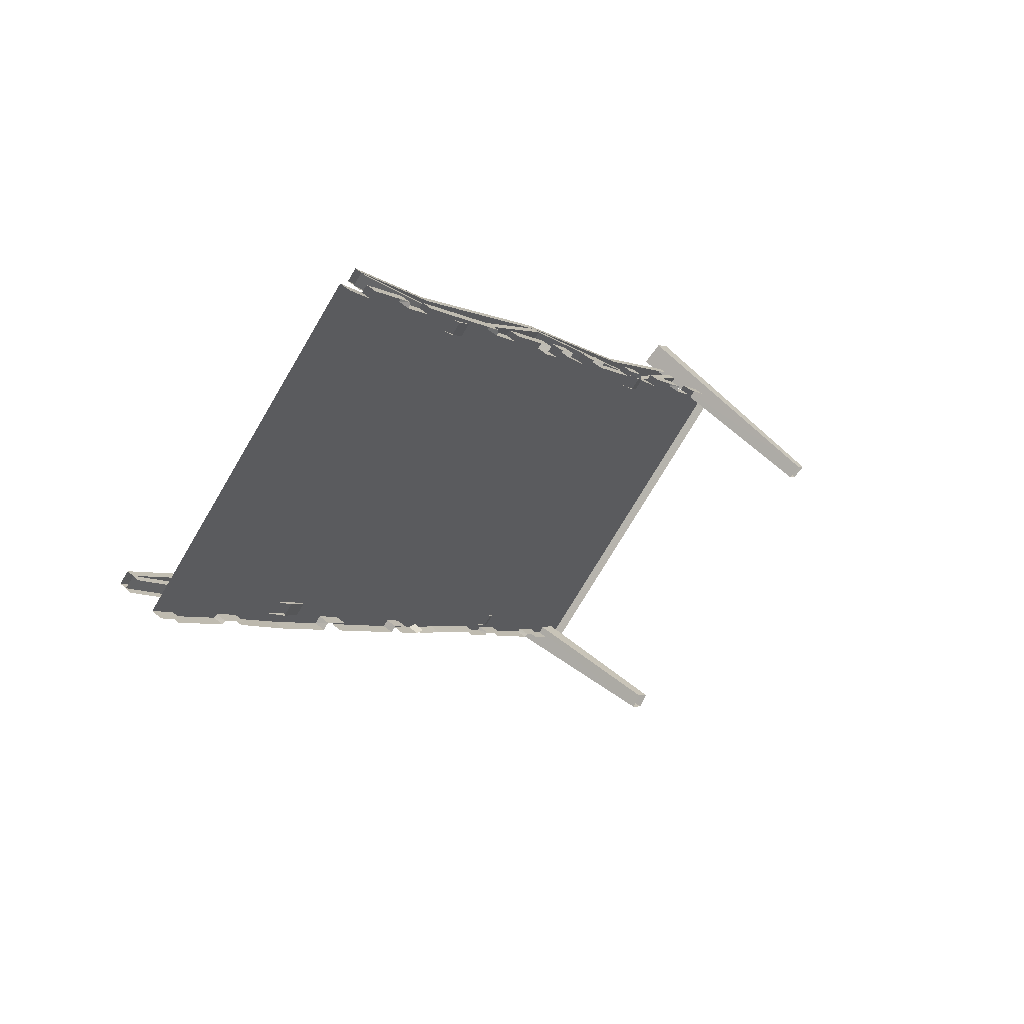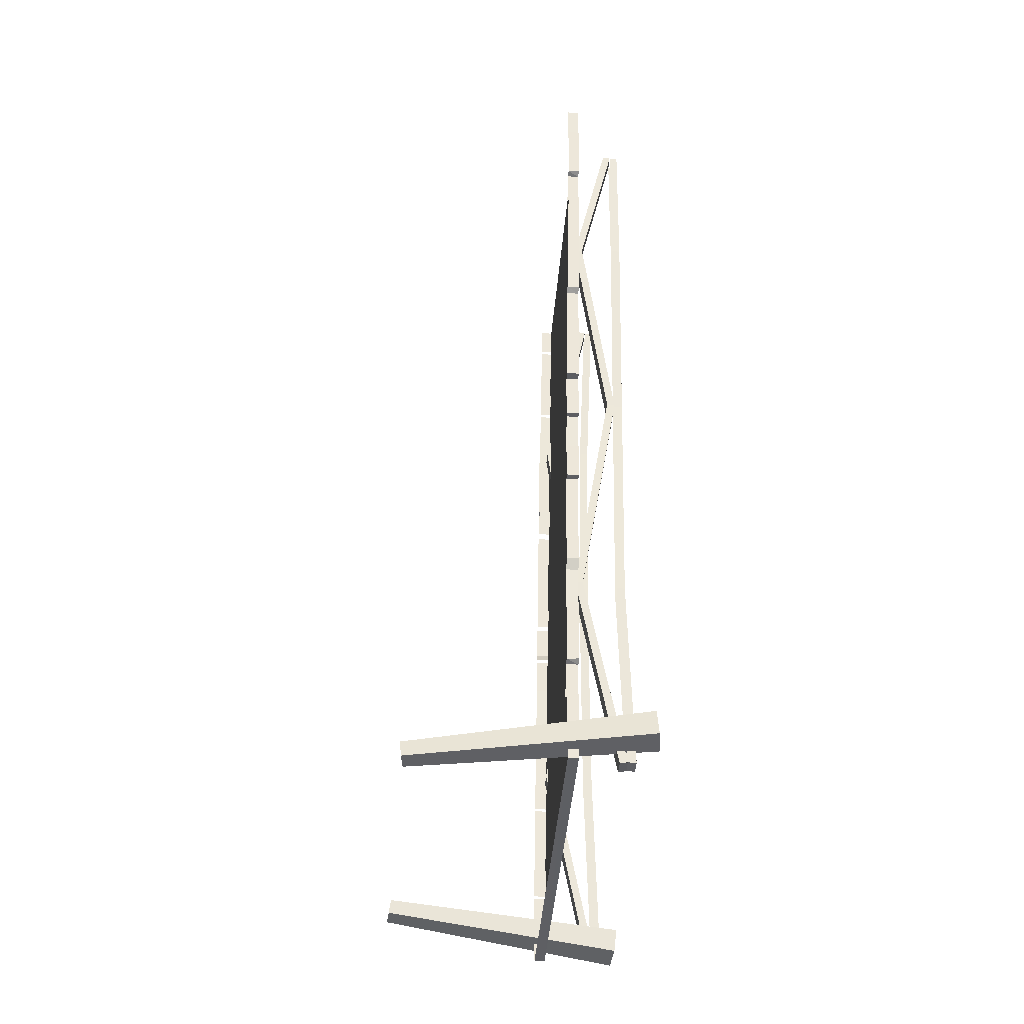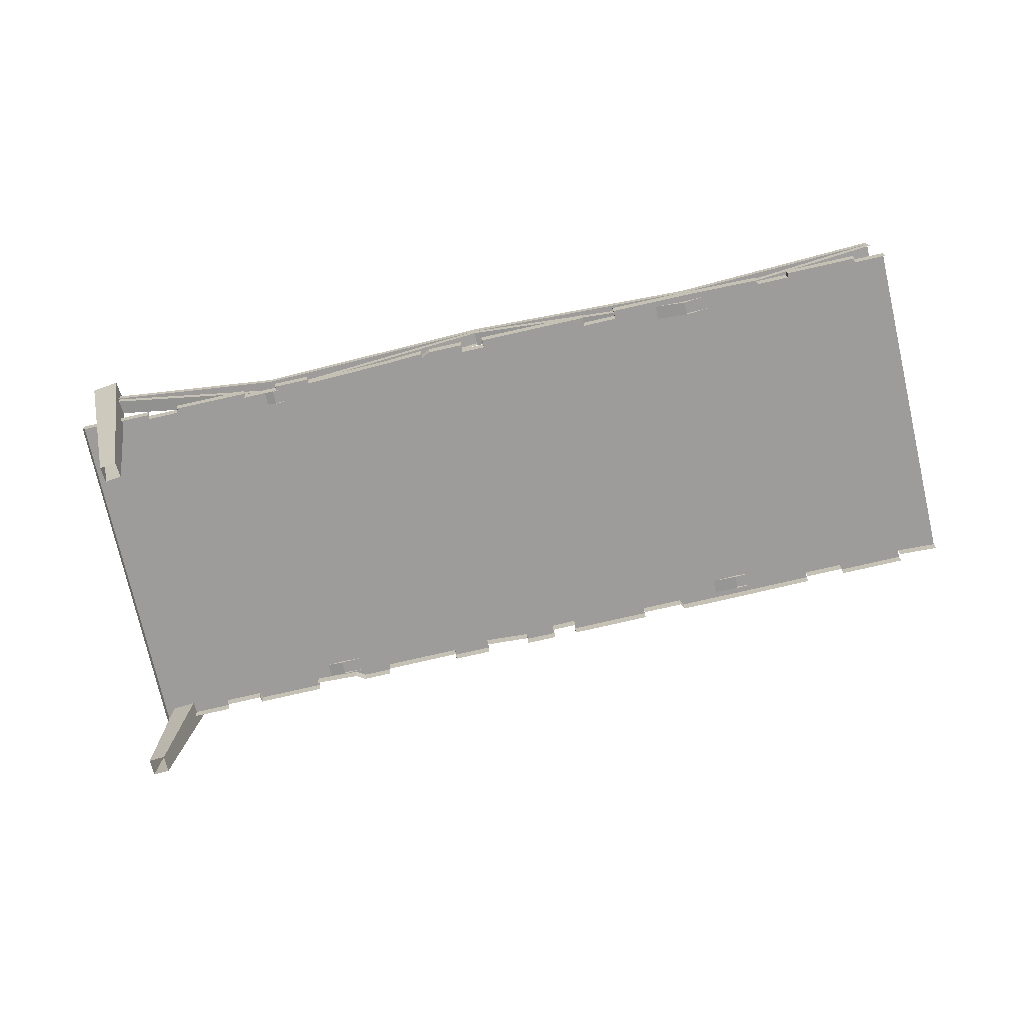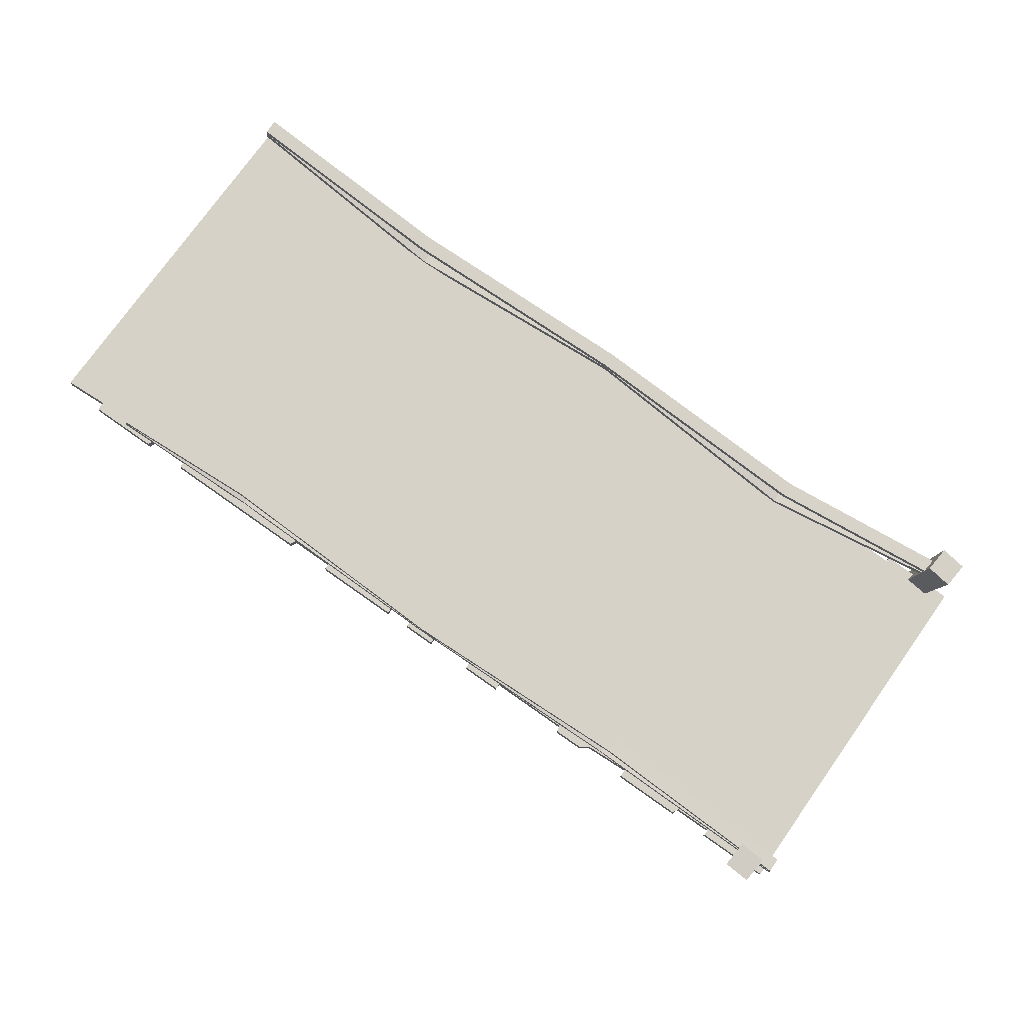
<metadata>
{"format":"obj","ext":"obj","renderer":"f3d","projection":"perspective","resolution":1024,"background":"white","views":[{"elev":59.1,"azim":-50.2,"up":"+Z"},{"elev":-4.4,"azim":84.8,"up":"+Z"},{"elev":-69.2,"azim":-114.3,"up":"+Y"},{"elev":76.5,"azim":88.7,"up":"+Y"}]}
</metadata>
<code>
g polySurface744
v -288.7 -256.9 417
v -646 -144.8 823.4
v -315.4 -256.9 397.5
v -619.3 -144.7 842.9
v -316.8 -274.7 399.5
v -646 -144.8 823.4
v -646 -162.6 823.4
v -315.4 -256.9 397.5
v -619.3 -162.6 842.9
v -288.7 -256.9 417
v -290.1 -274.6 419
v -619.3 -144.7 842.9
v -619.3 -144.7 842.9
v -955.3 -184.6 1281
v -646 -144.8 823.4
v -928.6 -184.6 1300
v -646 -162.6 823.4
v -955.3 -184.6 1281
v -955.5 -202.3 1281
v -646 -144.8 823.4
v -928.8 -202.2 1300
v -619.3 -144.7 842.9
v -619.3 -162.6 842.9
v -928.6 -184.6 1300
v -51.09 -188.8 15.09
v -315.4 -256.9 397.5
v -77.76 -188.9 -4.394
v -288.7 -256.9 417
v -77.3 -206.5 -5.052
v -315.4 -256.9 397.5
v -316.8 -274.7 399.5
v -77.76 -188.9 -4.394
v -290.1 -274.6 419
v -51.09 -188.8 15.09
v -50.61 -206.5 14.43
v -288.7 -256.9 417
v -280.2 -160.6 404.9
v -648 -126.6 826.1
v -306.9 -160.6 385.5
v -621.3 -126.6 845.5
v -957.5 -88.67 1283
v -930.8 -88.61 1303
v -1263 -39.27 1675
v -1236 -39.21 1694
v -958.2 -106.9 1284
v -1263 -39.27 1675
v -1264 -57.46 1676
v -957.5 -88.67 1283
v -648.7 -144.8 827.1
v -648 -126.6 826.1
v -307.6 -178.8 386.5
v -306.9 -160.6 385.5
v -1237 -57.4 1695
v -930.8 -88.61 1303
v -931.5 -106.8 1304
v -1236 -39.21 1694
v -621.3 -126.6 845.5
v -622 -144.8 846.6
v -280.2 -160.6 404.9
v -280.9 -178.7 405.9
v -49.78 -170.5 13.2
v -306.9 -160.6 385.5
v -76.47 -170.6 -6.302
v -280.2 -160.6 404.9
v -77.17 -188.8 -5.27
v -306.9 -160.6 385.5
v -307.6 -178.8 386.5
v -76.47 -170.6 -6.302
v -280.9 -178.7 405.9
v -49.78 -170.5 13.2
v -50.49 -188.7 14.25
v -280.2 -160.6 404.9
v -1240 -74.84 1700
v -928.6 -184.6 1300
v -928.8 -202.2 1300
v -1237 -57.4 1695
v -928.6 -184.6 1300
v -1264 -57.46 1676
v -955.3 -184.6 1281
v -1237 -57.4 1695
v -955.5 -202.3 1281
v -1264 -57.46 1676
v -1267 -74.91 1680
v -955.3 -184.6 1281
v -72.33 -678.5 102.5
v -80.57 -142.1 -29.67
v -101 -681.6 77.26
v -34.53 -137.1 10.79
v -75.16 -126.7 55.82
v -126.2 -675 105.2
v -121.3 -131.8 15.33
v -97.64 -671.9 130.3
v -80.57 -142.1 -29.67
v -126.2 -675 105.2
v -101 -681.6 77.26
v -121.3 -131.8 15.33
v -75.16 -126.7 55.82
v -72.33 -678.5 102.5
v -97.64 -671.9 130.3
v -34.53 -137.1 10.79
v -34.53 -137.1 10.79
v -121.3 -131.8 15.33
v -80.57 -142.1 -29.67
v -75.16 -126.7 55.82
v 599.6 -681.2 527.1
v 679.7 -135.3 545
v 624.4 -680.6 498
v 639.8 -136.2 591.9
v 593.3 -128.1 552.4
v 595.4 -675.4 473.5
v 633.2 -127.2 505.6
v 570.7 -675.9 502.6
v 679.7 -135.3 545
v 595.4 -675.4 473.5
v 624.4 -680.6 498
v 633.2 -127.2 505.6
v 593.3 -128.1 552.4
v 599.6 -681.2 527.1
v 570.7 -675.9 502.6
v 639.8 -136.2 591.9
v 639.8 -136.2 591.9
v 633.2 -127.2 505.6
v 679.7 -135.3 545
v 593.3 -128.1 552.4
v -320 -198.4 1742
v 46.32 -161.3 1323
v 19.63 -161.4 1303
v -293.3 -198.4 1762
v 318.6 -275.8 861
v 656.3 -217.8 480.8
v 629.7 -217.9 461.4
v 345.3 -275.7 880.5
v -320.3 -180.5 1743
v 47.57 -143.6 1321
v -293.6 -180.4 1762
v 20.89 -143.7 1302
v -293.3 -198.4 1762
v 47.57 -143.6 1321
v 46.32 -161.3 1323
v -293.6 -180.4 1762
v 19.63 -161.4 1303
v -320.3 -180.5 1743
v -320 -198.4 1742
v 20.89 -143.7 1302
v 20.89 -143.7 1302
v 346.1 -258.1 879.3
v 47.57 -143.6 1321
v 319.4 -258.1 859.8
v 46.32 -161.3 1323
v 346.1 -258.1 879.3
v 345.3 -275.7 880.5
v 47.57 -143.6 1321
v 318.6 -275.8 861
v 20.89 -143.7 1302
v 19.63 -161.4 1303
v 319.4 -258.1 859.8
v 628 -199.9 463.7
v 656.3 -217.8 480.8
v 654.6 -199.8 483.1
v 629.7 -217.9 461.4
v 628.7 -181.7 462.6
v 655.4 -181.6 482.1
v -507.7 -82.44 2029
v -293.6 -180.4 1762
v -481 -82.38 2049
v -320.3 -180.5 1743
v -482.3 -100 2051
v -293.6 -180.4 1762
v -293.3 -198.4 1762
v -481 -82.38 2049
v -320 -198.4 1742
v -507.7 -82.44 2029
v -509 -100.1 2031
v -320.3 -180.5 1743
v -320.5 -83.18 1743
v 50.96 -126.1 1316
v -293.9 -83.11 1762
v 24.25 -126.2 1297
v 356.3 -163.6 865
v 329.6 -163.6 845.5
v 655.4 -181.6 482.1
v 628.7 -181.7 462.6
v 355.5 -181.8 866
v 655.4 -181.6 482.1
v 654.6 -199.8 483.1
v 356.3 -163.6 865
v 50.25 -144.3 1317
v 50.96 -126.1 1316
v -294.6 -101.3 1763
v -293.9 -83.11 1762
v 628 -199.9 463.7
v 329.6 -163.6 845.5
v 328.9 -181.8 846.5
v 628.7 -181.7 462.6
v 24.25 -126.2 1297
v 23.55 -144.3 1298
v -320.5 -83.18 1743
v -321.2 -101.4 1744
v -507 -64.3 2028
v -293.9 -83.11 1762
v -480.3 -64.23 2048
v -320.5 -83.18 1743
v -481 -82.38 2049
v -293.9 -83.11 1762
v -294.6 -101.3 1763
v -480.3 -64.23 2048
v -321.2 -101.4 1744
v -507 -64.3 2028
v -507.7 -82.44 2029
v -320.5 -83.18 1743
v 629.7 -217.9 461.4
v 319.4 -258.1 859.8
v 318.6 -275.8 861
v 627.5 -200 464.3
v 319.4 -258.1 859.8
v 654.1 -200 483.8
v 346.1 -258.1 879.3
v 627.5 -200 464.3
v 345.3 -275.7 880.5
v 654.1 -200 483.8
v 656.3 -217.8 480.8
v 346.1 -258.1 879.3
v -392 -202.8 1926
v -284.1 -189.5 1778
v -283.9 -218.4 1778
v -391.3 -176.4 1925
v -1229 -159.2 1636
v -612 -150.7 2204
v -1275 -153.5 1700
v -557.9 -157.9 2121
v -458 -169.6 1992
v -450.1 -169.2 2006
v -542.4 -157.8 2132
v -543.1 -184.7 2134
v -449.7 -195.9 2005
v -1123 -172.1 1493
v -403.1 -176.4 1917
v -1077 -177.7 1430
v -1133 -171.9 1488
v -1237 -159.2 1630
v -284.1 -189.5 1778
v -391.3 -176.4 1925
v -980 -191 1273
v -1086 -177.7 1424
v -458 -169.6 1992
v -459 -197.8 1994
v -459 -197.8 1994
v -403.7 -204.6 1918
v -1086 -204.1 1425
v -980 -191 1273
v -1086 -177.7 1424
v -980.7 -219.8 1274
v -1239 -186 1633
v -1133 -171.9 1488
v -1237 -159.2 1630
v -1134 -198.4 1490
v -1124 -200.2 1494
v -1123 -172.1 1493
v -1275 -153.5 1700
v -1230 -187.3 1638
v -1229 -159.2 1636
v -1276 -181.7 1701
v -1123 -172.1 1493
v -1078 -205.9 1431
v -1077 -177.7 1430
v -1124 -200.2 1494
v -613.1 -178.9 2205
v -557.9 -157.9 2121
v -559 -186 2123
v -612 -150.7 2204
v 553.1 -318.5 629.7
v 652.9 -304.3 492.7
v 652.6 -328.3 493.2
v 554.3 -292.2 627.9
v 110.9 -240 1199
v 182.7 -246.6 1138
v 128.8 -240 1212
v 170.5 -246.6 1130
v -557.8 -241.4 714.1
v 53.21 -232.2 1291
v -612.5 -233.9 802.7
v -628.2 -233.9 792.7
v -578.7 -239.9 725
v 3.8 -226.9 1346
v 21.55 -226.9 1359
v 65.11 -232.2 1299
v -646.3 -229.8 849.2
v -31.66 -222.6 1394
v -800.7 -210.7 1064
v -817.8 -210.8 1051
v -660.7 -229.9 837
v -137.9 -208.8 1553
v -12.25 -222.8 1405
v -126.3 -208.8 1562
v -849.5 -204.8 1130
v -197 -201.6 1634
v -284.1 -189.5 1778
v -190.1 -201 1649
v -980 -191 1273
v -865.5 -204.9 1117
v 53.21 -232.2 1291
v 64.56 -260.1 1300
v 52.41 -260.4 1292
v 652.6 -328.3 493.2
v -38.38 -306 -12.08
v -39.44 -329.9 -10.55
v 652.9 -304.3 492.7
v -131.1 -293.5 131.9
v -139.5 -293.6 125.9
v 542.5 -292.2 619.8
v -175 -288.2 191.8
v 490 -285.7 691.7
v 554.3 -292.2 627.9
v -280.8 -275.2 336.1
v -184.5 -288.1 187.2
v -289.2 -275.2 330.1
v 389.8 -273.9 820.9
v 332.3 -266.4 908.1
v -330 -269.2 403.2
v -379.3 -263.2 470.6
v 278.1 -259.7 982.5
v 291.3 -259.9 988.8
v 330.9 -264.8 934.4
v -387.7 -263.2 464.4
v -338.2 -269.2 396.9
v 498 -285.2 705.2
v 405.4 -273.9 832.2
v 404.7 -300.7 833.3
v 498.4 -312 704.7
v -503.7 -248.5 632.1
v 490 -285.7 691.7
v 489 -313.9 693.3
v -566.2 -241.4 708
v 290.3 -287.1 990.1
v 330.9 -264.8 934.4
v 330.1 -291.8 935.6
v 291.3 -259.9 988.8
v 332.3 -266.4 908.1
v 331.3 -294.5 909.5
v -140.5 -319.9 127.3
v -38.38 -306 -12.08
v -139.5 -293.6 125.9
v -39.44 -329.9 -10.55
v -388.8 -290.3 466.1
v -338.2 -269.2 396.9
v -387.7 -263.2 464.4
v -339.5 -296.2 398.8
v -330.9 -297.4 404.7
v -330 -269.2 403.2
v -290.8 -302 332.4
v -184.5 -288.1 187.2
v -289.2 -275.2 330.1
v -185.8 -314.5 189.1
v -176.1 -316.3 193.4
v -175 -288.2 191.8
v -579.6 -267.6 726.4
v -628.2 -233.9 792.7
v -629.4 -261.7 794.4
v -578.7 -239.9 725
v -660.7 -229.9 837
v -819 -239.1 1053
v -661.3 -257.9 837.9
v -817.8 -210.8 1051
v 128.2 -267.7 1213
v 182.7 -246.6 1138
v 181.2 -274 1140
v 128.8 -240 1212
v -980.7 -219.8 1274
v -865.5 -204.9 1117
v -980 -191 1273
v -866.8 -233.4 1118
v 20.92 -254.9 1360
v 65.11 -232.2 1299
v 64.56 -260.1 1300
v 21.55 -226.9 1359
v -127 -237.2 1563
v -12.25 -222.8 1405
v -12.81 -250.8 1406
v -126.3 -208.8 1562
v -283.9 -218.4 1778
v -190.1 -201 1649
v -191.1 -229.5 1651
v -284.1 -189.5 1778
v -197 -201.6 1634
v -197.7 -229.8 1635
v -380.3 -291.4 472
v -503.7 -248.5 632.1
v -504.8 -276 632.9
v -379.3 -263.2 470.6
v -566.1 -269.2 708
v -504.8 -276 632.9
v -566.2 -241.4 708
v -330 -269.2 403.2
v -281.8 -303.4 337.6
v -280.8 -275.2 336.1
v -330.9 -297.4 404.7
v 169.6 -274.7 1131
v 278.1 -259.7 982.5
v 277.1 -287.9 983.9
v 170.5 -246.6 1130
v 489 -313.9 693.3
v 541.4 -320.3 621.4
v -175 -288.2 191.8
v -132.2 -321.7 133.5
v -131.1 -293.5 131.9
v -176.1 -316.3 193.4
v -660.7 -229.9 837
v -647.1 -258 850.4
v -646.3 -229.8 849.2
v -661.3 -257.9 837.9
v -865.5 -204.9 1117
v -850.1 -233 1131
v -849.5 -204.8 1130
v -866.8 -233.4 1118
v -578.7 -239.9 725
v -558.6 -269.6 715.4
v -557.8 -241.4 714.1
v -579.6 -267.6 726.4
v 52.41 -260.4 1292
v 110.9 -240 1199
v 110.1 -268.2 1200
v 53.21 -232.2 1291
v -31.66 -222.6 1394
v -12.81 -250.8 1406
v -12.25 -222.8 1405
v -32.42 -250.8 1395
v 3.8 -226.9 1346
v -32.42 -250.8 1395
v -31.66 -222.6 1394
v 3.04 -255.1 1347
v -137.9 -208.8 1553
v -197.7 -229.8 1635
v -197 -201.6 1634
v -138.7 -237 1554
v 331.3 -294.5 909.5
v 389.8 -273.9 820.9
v 388.8 -302.1 822.4
v 332.3 -266.4 908.1
v -849.5 -204.8 1130
v -801.4 -238.9 1066
v -800.7 -210.7 1064
v -850.1 -233 1131
v -646.3 -229.8 849.2
v -613.3 -262.1 803.9
v -612.5 -233.9 802.7
v -647.1 -258 850.4
v 182.7 -246.6 1138
v 169.6 -274.7 1131
v 181.2 -274 1140
v 170.5 -246.6 1130
v -619.3 -162.6 842.9
v -955.5 -202.3 1281
v -928.8 -202.2 1300
v -646 -162.6 823.4
v -50.61 -206.5 14.43
v -316.8 -274.7 399.5
v -290.1 -274.6 419
v -77.3 -206.5 -5.052
g polySurface744_0
f 3 2 1
f 2 4 1
f 7 6 5
f 6 8 5
f 11 10 9
f 10 12 9
f 15 14 13
f 14 16 13
f 19 18 17
f 18 20 17
f 23 22 21
f 22 24 21
f 27 26 25
f 26 28 25
f 31 30 29
f 30 32 29
f 35 34 33
f 34 36 33
f 39 38 37
f 38 40 37
f 38 41 40
f 41 42 40
f 41 43 42
f 43 44 42
f 47 46 45
f 46 48 45
f 45 48 49
f 48 50 49
f 49 50 51
f 50 52 51
f 55 54 53
f 54 56 53
f 57 54 55
f 58 57 55
f 59 57 58
f 60 59 58
f 63 62 61
f 62 64 61
f 67 66 65
f 66 68 65
f 71 70 69
f 70 72 69
f 75 74 73
f 74 76 73
f 79 78 77
f 78 80 77
f 83 82 81
f 82 84 81
f 87 86 85
f 86 88 85
f 91 90 89
f 90 92 89
f 95 94 93
f 94 96 93
f 99 98 97
f 98 100 97
f 103 102 101
f 102 104 101
f 107 106 105
f 106 108 105
f 111 110 109
f 110 112 109
f 115 114 113
f 114 116 113
f 119 118 117
f 118 120 117
f 123 122 121
f 122 124 121
f 127 126 125
f 126 128 125
f 131 130 129
f 130 132 129
f 135 134 133
f 134 136 133
f 139 138 137
f 138 140 137
f 143 142 141
f 142 144 141
f 147 146 145
f 146 148 145
f 151 150 149
f 150 152 149
f 155 154 153
f 154 156 153
f 159 158 157
f 158 160 157
f 159 157 161
f 162 159 161
f 165 164 163
f 164 166 163
f 169 168 167
f 168 170 167
f 173 172 171
f 172 174 171
f 177 176 175
f 176 178 175
f 176 179 178
f 179 180 178
f 179 181 180
f 181 182 180
f 185 184 183
f 184 186 183
f 183 186 187
f 186 188 187
f 187 188 189
f 188 190 189
f 193 192 191
f 192 194 191
f 195 192 193
f 196 195 193
f 197 195 196
f 198 197 196
f 201 200 199
f 200 202 199
f 205 204 203
f 204 206 203
f 209 208 207
f 208 210 207
f 213 212 211
f 212 214 211
f 217 216 215
f 216 218 215
f 221 220 219
f 220 222 219
f 225 224 223
f 224 226 223
f 229 228 227
f 228 230 227
f 230 231 227
f 232 231 230
f 233 232 230
f 232 233 234
f 235 232 234
f 231 236 227
f 231 237 236
f 237 238 236
f 227 236 239
f 240 227 239
f 237 241 238
f 237 242 241
f 241 243 238
f 243 244 238
f 232 235 245
f 235 246 245
f 231 247 237
f 247 248 237
f 251 250 249
f 250 252 249
f 255 254 253
f 254 256 253
f 257 256 254
f 258 257 254
f 261 260 259
f 260 262 259
f 265 264 263
f 264 266 263
f 269 268 267
f 268 270 267
f 273 272 271
f 272 274 271
f 277 276 275
f 276 278 275
f 275 278 279
f 280 275 279
f 281 280 279
f 281 279 282
f 279 283 282
f 284 280 281
f 280 284 285
f 286 280 285
f 287 284 281
f 284 287 288
f 287 289 288
f 290 289 287
f 291 290 287
f 289 292 288
f 293 288 292
f 294 293 292
f 289 295 292
f 295 296 292
f 297 296 295
f 297 298 296
f 299 297 295
f 300 299 295
f 286 302 301
f 302 303 301
f 306 305 304
f 305 307 304
f 307 305 308
f 305 309 308
f 310 307 308
f 310 308 311
f 312 310 311
f 310 313 307
f 312 311 314
f 314 311 315
f 316 314 315
f 317 312 314
f 318 317 314
f 319 318 314
f 318 319 320
f 321 318 320
f 318 321 322
f 323 318 322
f 320 319 324
f 319 325 324
f 326 312 317
f 327 326 317
f 326 327 328
f 329 326 328
f 278 321 320
f 330 278 320
f 326 329 331
f 329 332 331
f 278 330 279
f 330 333 279
f 336 335 334
f 335 337 334
f 335 336 338
f 336 339 338
f 342 341 340
f 341 343 340
f 346 345 344
f 345 347 344
f 348 347 345
f 349 348 345
f 352 351 350
f 351 353 350
f 354 353 351
f 355 354 351
f 358 357 356
f 357 359 356
f 362 361 360
f 361 363 360
f 366 365 364
f 365 367 364
f 370 369 368
f 369 371 368
f 374 373 372
f 373 375 372
f 378 377 376
f 377 379 376
f 382 381 380
f 381 383 380
f 381 382 384
f 382 385 384
f 388 387 386
f 387 389 386
f 391 390 387
f 390 392 387
f 395 394 393
f 394 396 393
f 399 398 397
f 398 400 397
f 312 401 310
f 401 402 310
f 405 404 403
f 404 406 403
f 409 408 407
f 408 410 407
f 413 412 411
f 412 414 411
f 417 416 415
f 416 418 415
f 421 420 419
f 420 422 419
f 425 424 423
f 424 426 423
f 429 428 427
f 428 430 427
f 433 432 431
f 432 434 431
f 437 436 435
f 436 438 435
f 441 440 439
f 440 442 439
f 445 444 443
f 444 446 443
f 449 448 447
f 448 450 447
f 453 452 451
f 452 454 451
f 457 456 455
f 456 458 455

</code>
